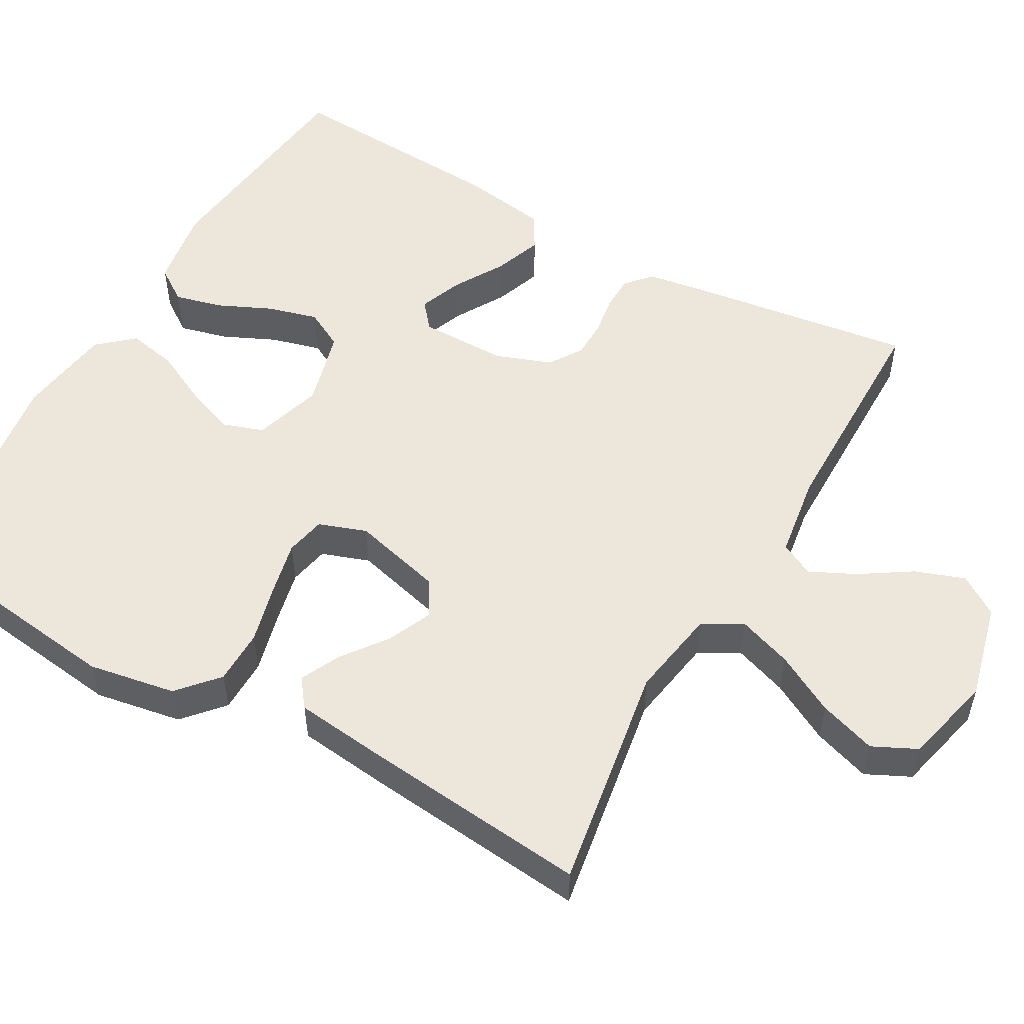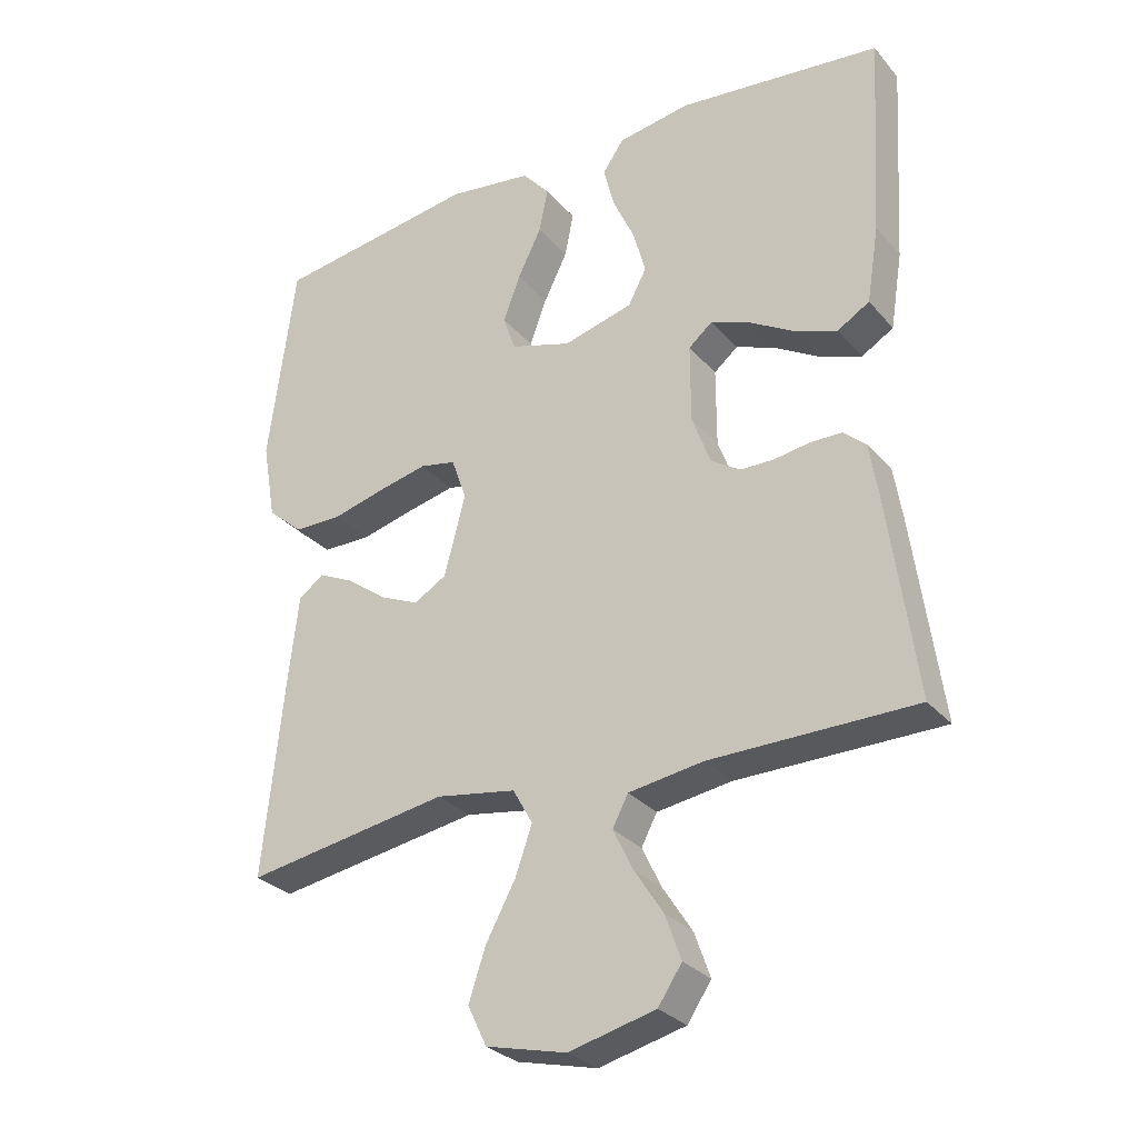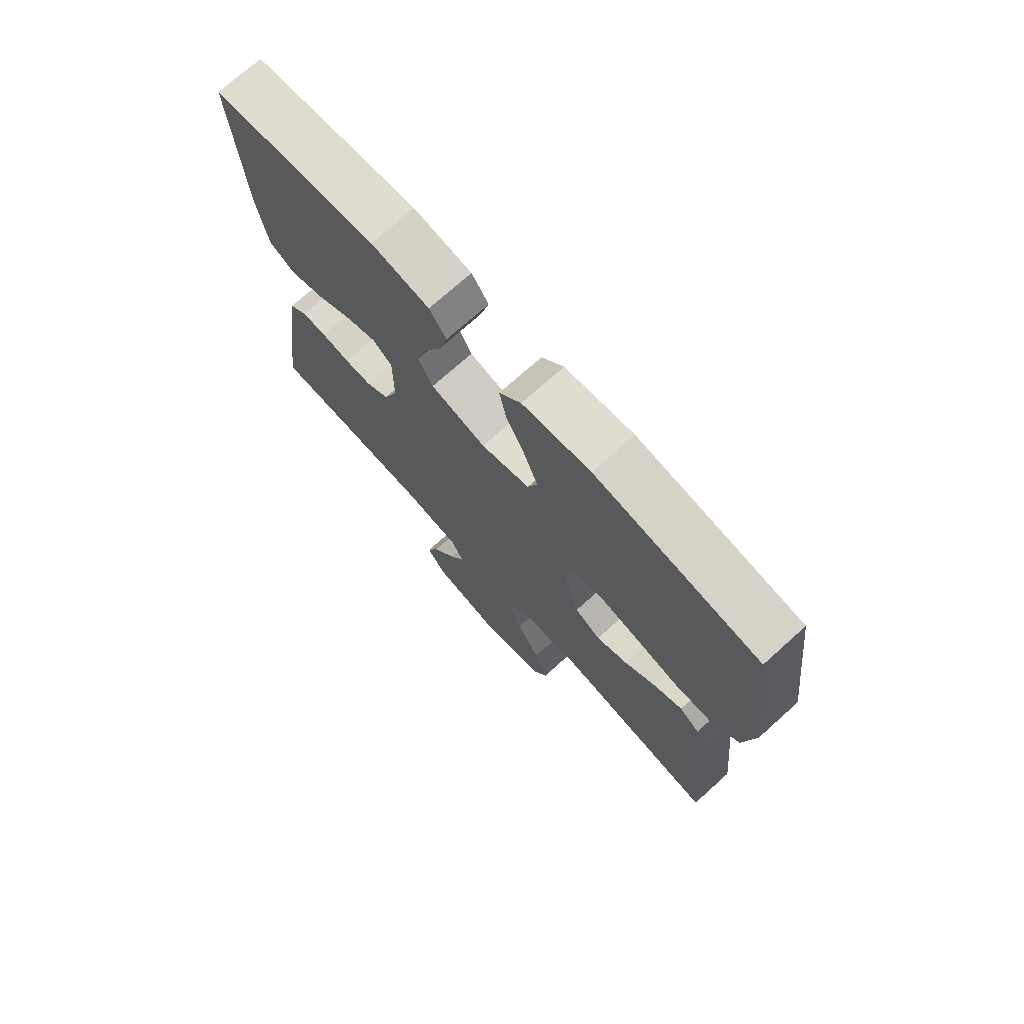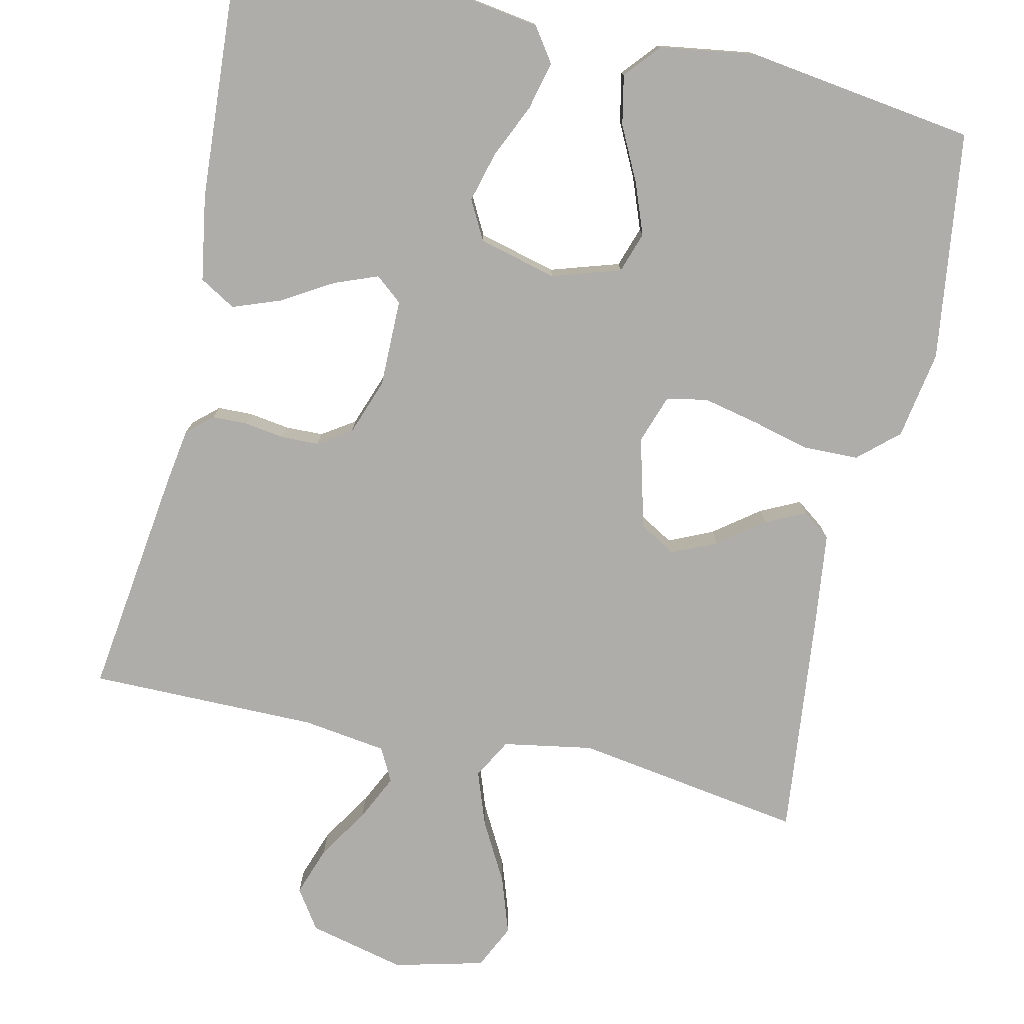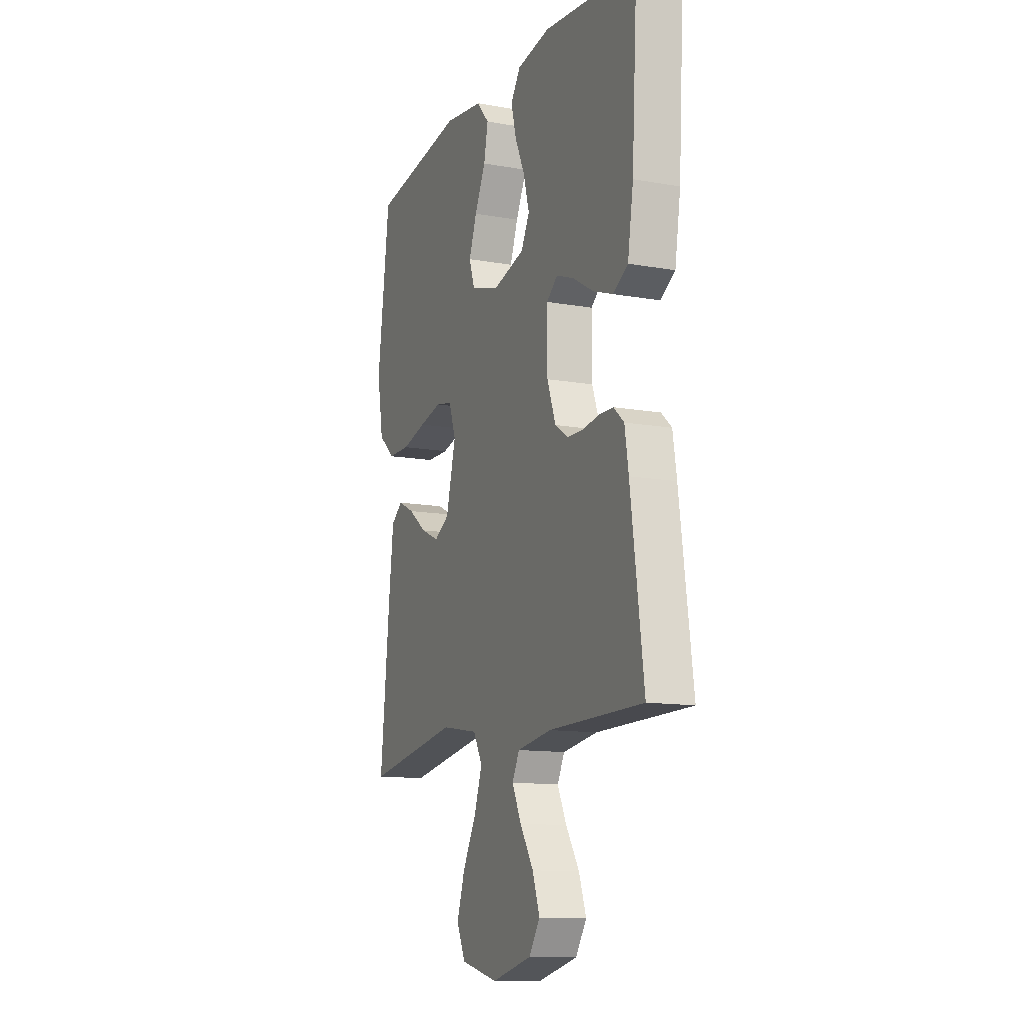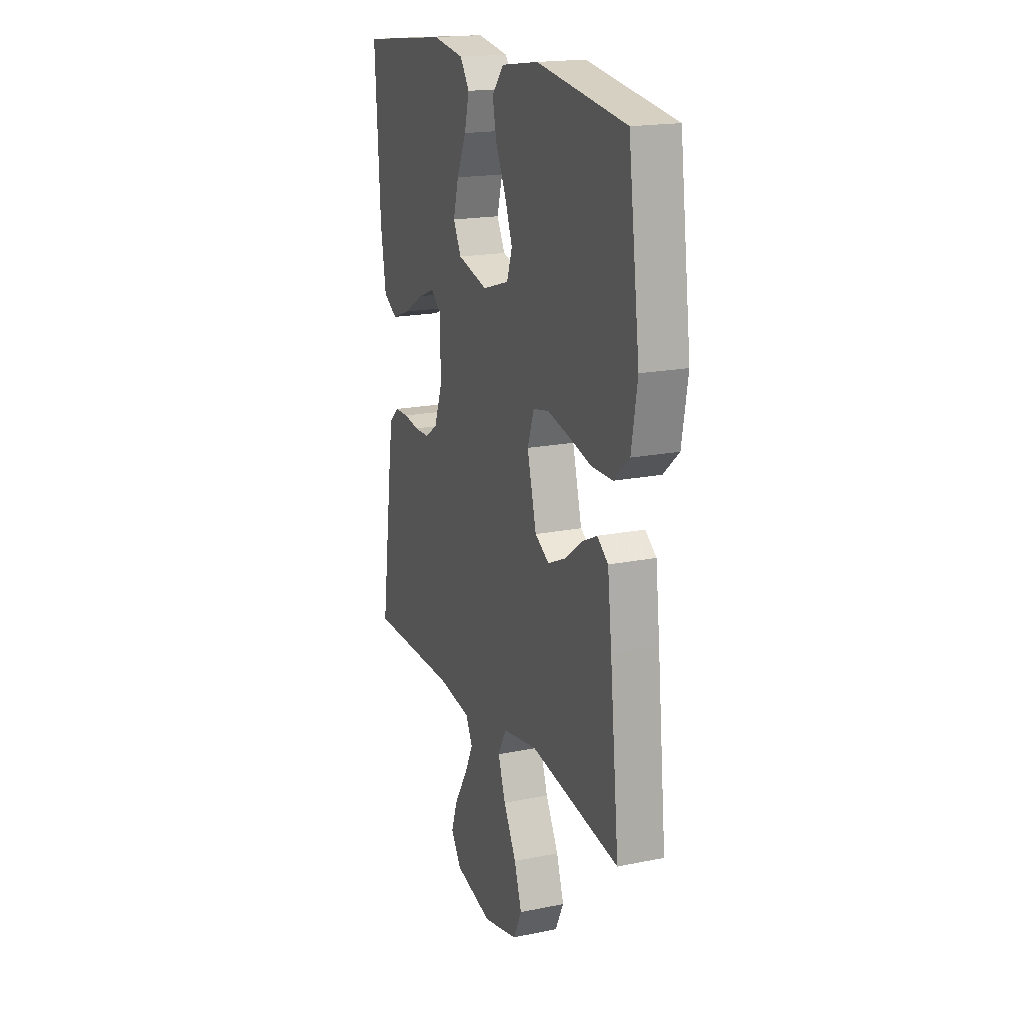
<metadata>
{"format":"obj","ext":"obj","renderer":"f3d","projection":"perspective","resolution":1024,"background":"white","views":[{"elev":53.0,"azim":119.4,"up":"+Y"},{"elev":-29.5,"azim":-147.5,"up":"+Z"},{"elev":73.3,"azim":48.1,"up":"+Z"},{"elev":-77.1,"azim":-12.4,"up":"+Y"},{"elev":-12.5,"azim":-112.6,"up":"+Z"},{"elev":18.4,"azim":68.6,"up":"+Z"}]}
</metadata>
<code>
v -0.5 0.07 -0.5
v -0.459 0.07 -0.2
v -0.447 0.07 -0.125
v -0.414 0.07 -0.096
v -0.368 0.07 -0.095
v -0.316 0.07 -0.103
v -0.266 0.07 -0.102
v -0.223 0.07 -0.074
v -0.196 0.07 0
v -0.196 0.07 0.115
v -0.231 0.07 0.144
v -0.288 0.07 0.122
v -0.354 0.07 0.083
v -0.417 0.07 0.06
v -0.464 0.07 0.088
v -0.482 0.07 0.2
v -0.5 0.07 0.5
v -0.2 0.07 0.534
v -0.094 0.07 0.517
v -0.063 0.07 0.472
v -0.079 0.07 0.409
v -0.111 0.07 0.339
v -0.129 0.07 0.273
v -0.102 0.07 0.222
v 0 0.07 0.195
v 0.09 0.07 0.223
v 0.108 0.07 0.276
v 0.083 0.07 0.343
v 0.048 0.07 0.414
v 0.035 0.07 0.479
v 0.075 0.07 0.525
v 0.2 0.07 0.543
v 0.5 0.07 0.5
v 0.539 0.07 0.2
v 0.519 0.07 0.085
v 0.467 0.07 0.039
v 0.395 0.07 0.038
v 0.317 0.07 0.058
v 0.245 0.07 0.074
v 0.192 0.07 0.063
v 0.17 0.07 0
v 0.201 0.07 -0.119
v 0.249 0.07 -0.147
v 0.307 0.07 -0.121
v 0.366 0.07 -0.077
v 0.418 0.07 -0.052
v 0.455 0.07 -0.08
v 0.469 0.07 -0.2
v 0.5 0.07 -0.5
v 0.2 0.07 -0.452
v 0.082 0.07 -0.472
v 0.053 0.07 -0.524
v 0.078 0.07 -0.595
v 0.121 0.07 -0.674
v 0.146 0.07 -0.749
v 0.118 0.07 -0.807
v 0 0.07 -0.836
v -0.127 0.07 -0.805
v -0.162 0.07 -0.753
v -0.139 0.07 -0.688
v -0.096 0.07 -0.621
v -0.067 0.07 -0.561
v -0.09 0.07 -0.517
v -0.2 0.07 -0.501
v -0.5 0 -0.5
v -0.459 0 -0.2
v -0.447 0 -0.125
v -0.414 0 -0.096
v -0.368 0 -0.095
v -0.316 0 -0.103
v -0.266 0 -0.102
v -0.223 0 -0.074
v -0.196 0 0
v -0.196 0 0.115
v -0.231 0 0.144
v -0.288 0 0.122
v -0.354 0 0.083
v -0.417 0 0.06
v -0.464 0 0.088
v -0.482 0 0.2
v -0.5 0 0.5
v -0.2 0 0.534
v -0.094 0 0.517
v -0.063 0 0.472
v -0.079 0 0.409
v -0.111 0 0.339
v -0.129 0 0.273
v -0.102 0 0.222
v 0 0 0.195
v 0.09 0 0.223
v 0.108 0 0.276
v 0.083 0 0.343
v 0.048 0 0.414
v 0.035 0 0.479
v 0.075 0 0.525
v 0.2 0 0.543
v 0.5 0 0.5
v 0.539 0 0.2
v 0.519 0 0.085
v 0.467 0 0.039
v 0.395 0 0.038
v 0.317 0 0.058
v 0.245 0 0.074
v 0.192 0 0.063
v 0.17 0 0
v 0.201 0 -0.119
v 0.249 0 -0.147
v 0.307 0 -0.121
v 0.366 0 -0.077
v 0.418 0 -0.052
v 0.455 0 -0.08
v 0.469 0 -0.2
v 0.5 0 -0.5
v 0.2 0 -0.452
v 0.082 0 -0.472
v 0.053 0 -0.524
v 0.078 0 -0.595
v 0.121 0 -0.674
v 0.146 0 -0.749
v 0.118 0 -0.807
v 0 0 -0.836
v -0.127 0 -0.805
v -0.162 0 -0.753
v -0.139 0 -0.688
v -0.096 0 -0.621
v -0.067 0 -0.561
v -0.09 0 -0.517
v -0.2 0 -0.501
f 59 60 61
f 58 59 61
f 57 58 61
f 56 57 61
f 55 56 61
f 54 55 61
f 53 54 61
f 52 53 61 62
f 51 52 62 63
f 48 49 50
f 47 48 50
f 46 47 50
f 45 46 50
f 44 45 50
f 43 44 50 51
f 51 63 64
f 43 51 64
f 42 43 64
f 36 37 38
f 35 36 38
f 34 35 38
f 33 34 38
f 32 33 38
f 31 32 38
f 30 31 38
f 29 30 38
f 28 29 38
f 27 28 38 39
f 26 27 39 40
f 20 21 22
f 19 20 22
f 18 19 22
f 17 18 22
f 16 17 22
f 15 16 22
f 14 15 22
f 13 14 22
f 12 13 22
f 11 12 22 23
f 10 11 23 24
f 4 5 6
f 3 4 6
f 2 3 6
f 1 2 6
f 64 1 6
f 64 6 7
f 64 7 8
f 42 64 8
f 41 42 8
f 41 8 9
f 40 41 9
f 26 40 9
f 25 26 9
f 9 10 24 25
f 125 124 123
f 125 123 122
f 125 122 121
f 125 121 120
f 125 120 119
f 125 119 118
f 125 118 117
f 126 125 117 116
f 127 126 116 115
f 114 113 112
f 114 112 111
f 114 111 110
f 114 110 109
f 114 109 108
f 115 114 108 107
f 128 127 115
f 128 115 107
f 128 107 106
f 102 101 100
f 102 100 99
f 102 99 98
f 102 98 97
f 102 97 96
f 102 96 95
f 102 95 94
f 102 94 93
f 102 93 92
f 103 102 92 91
f 104 103 91 90
f 86 85 84
f 86 84 83
f 86 83 82
f 86 82 81
f 86 81 80
f 86 80 79
f 86 79 78
f 86 78 77
f 86 77 76
f 87 86 76 75
f 88 87 75 74
f 70 69 68
f 70 68 67
f 70 67 66
f 70 66 65
f 70 65 128
f 71 70 128
f 72 71 128
f 72 128 106
f 72 106 105
f 73 72 105
f 73 105 104
f 73 104 90
f 73 90 89
f 89 88 74 73
f 1 65 66 2
f 2 66 67 3
f 3 67 68 4
f 4 68 69 5
f 5 69 70 6
f 6 70 71 7
f 7 71 72 8
f 8 72 73 9
f 9 73 74 10
f 10 74 75 11
f 11 75 76 12
f 12 76 77 13
f 13 77 78 14
f 14 78 79 15
f 15 79 80 16
f 16 80 81 17
f 17 81 82 18
f 18 82 83 19
f 19 83 84 20
f 20 84 85 21
f 21 85 86 22
f 22 86 87 23
f 23 87 88 24
f 24 88 89 25
f 25 89 90 26
f 26 90 91 27
f 27 91 92 28
f 28 92 93 29
f 29 93 94 30
f 30 94 95 31
f 31 95 96 32
f 32 96 97 33
f 33 97 98 34
f 34 98 99 35
f 35 99 100 36
f 36 100 101 37
f 37 101 102 38
f 38 102 103 39
f 39 103 104 40
f 40 104 105 41
f 41 105 106 42
f 42 106 107 43
f 43 107 108 44
f 44 108 109 45
f 45 109 110 46
f 46 110 111 47
f 47 111 112 48
f 48 112 113 49
f 49 113 114 50
f 50 114 115 51
f 51 115 116 52
f 52 116 117 53
f 53 117 118 54
f 54 118 119 55
f 55 119 120 56
f 56 120 121 57
f 57 121 122 58
f 58 122 123 59
f 59 123 124 60
f 60 124 125 61
f 61 125 126 62
f 62 126 127 63
f 63 127 128 64
f 64 128 65 1

</code>
